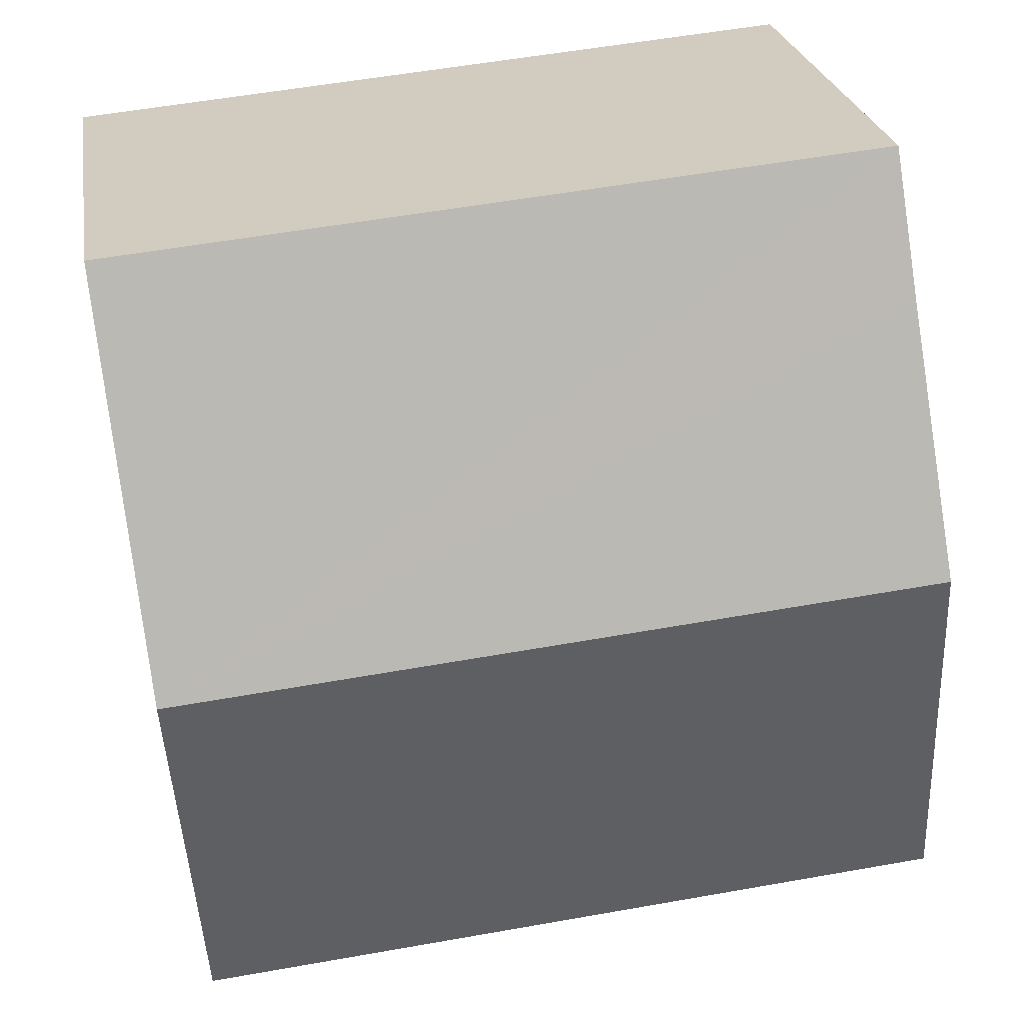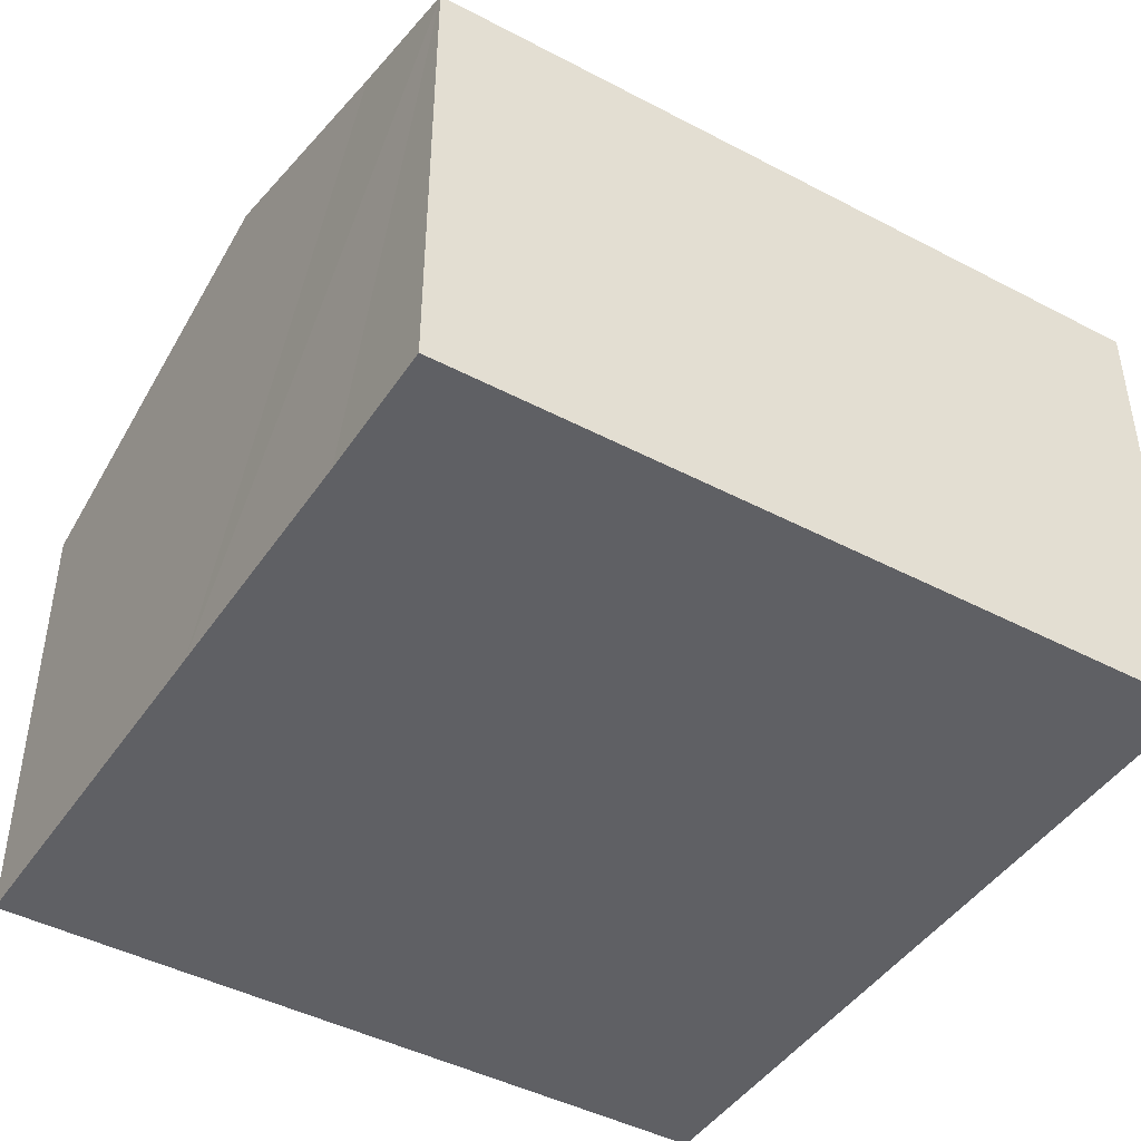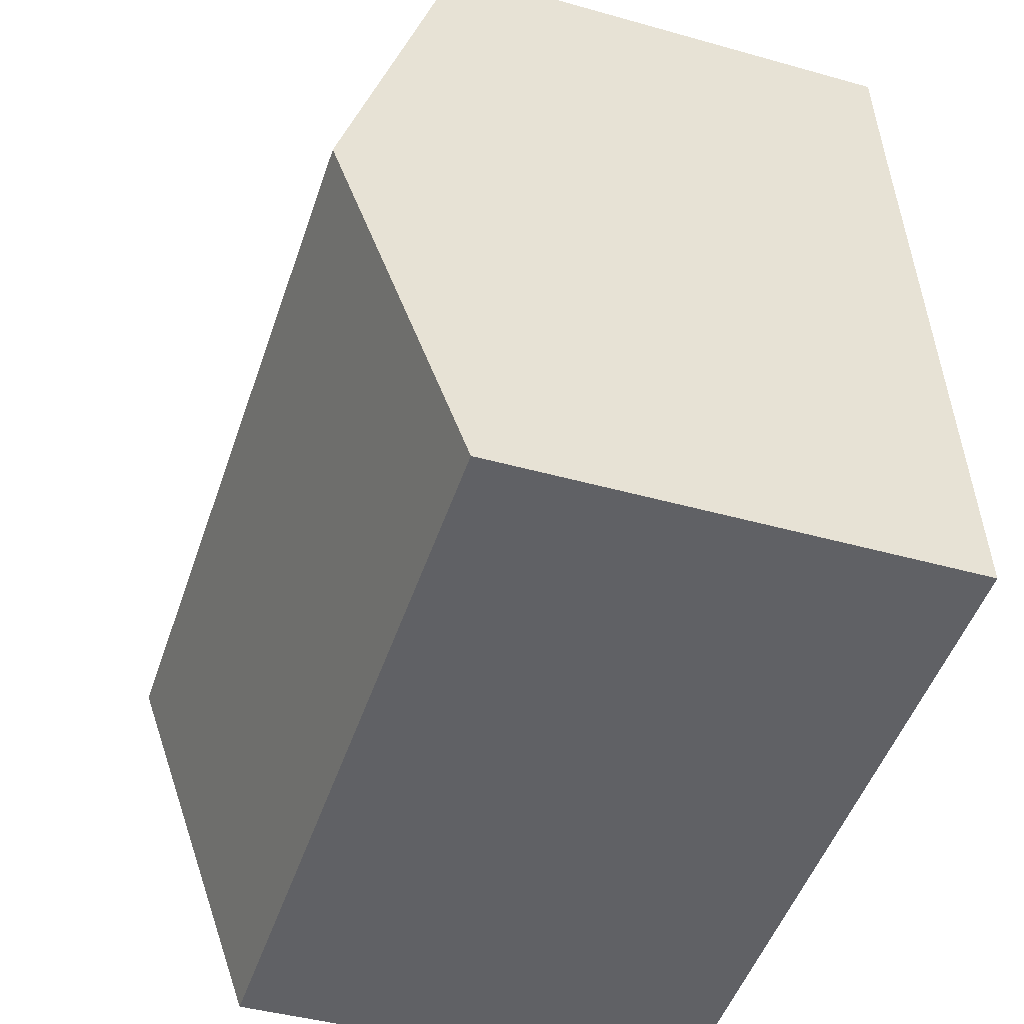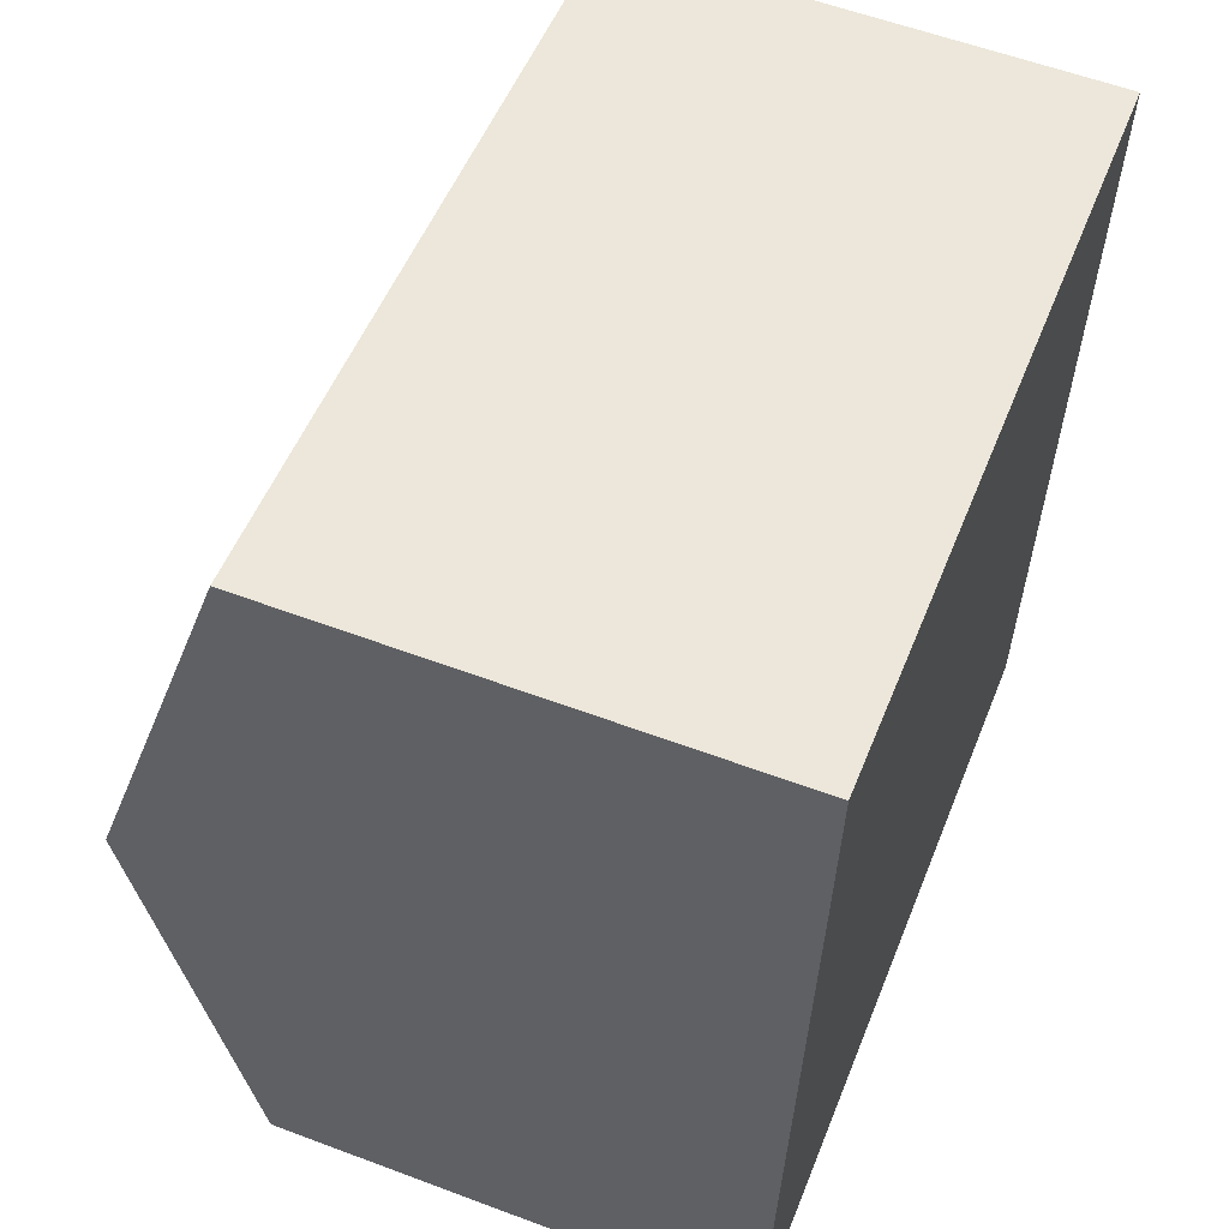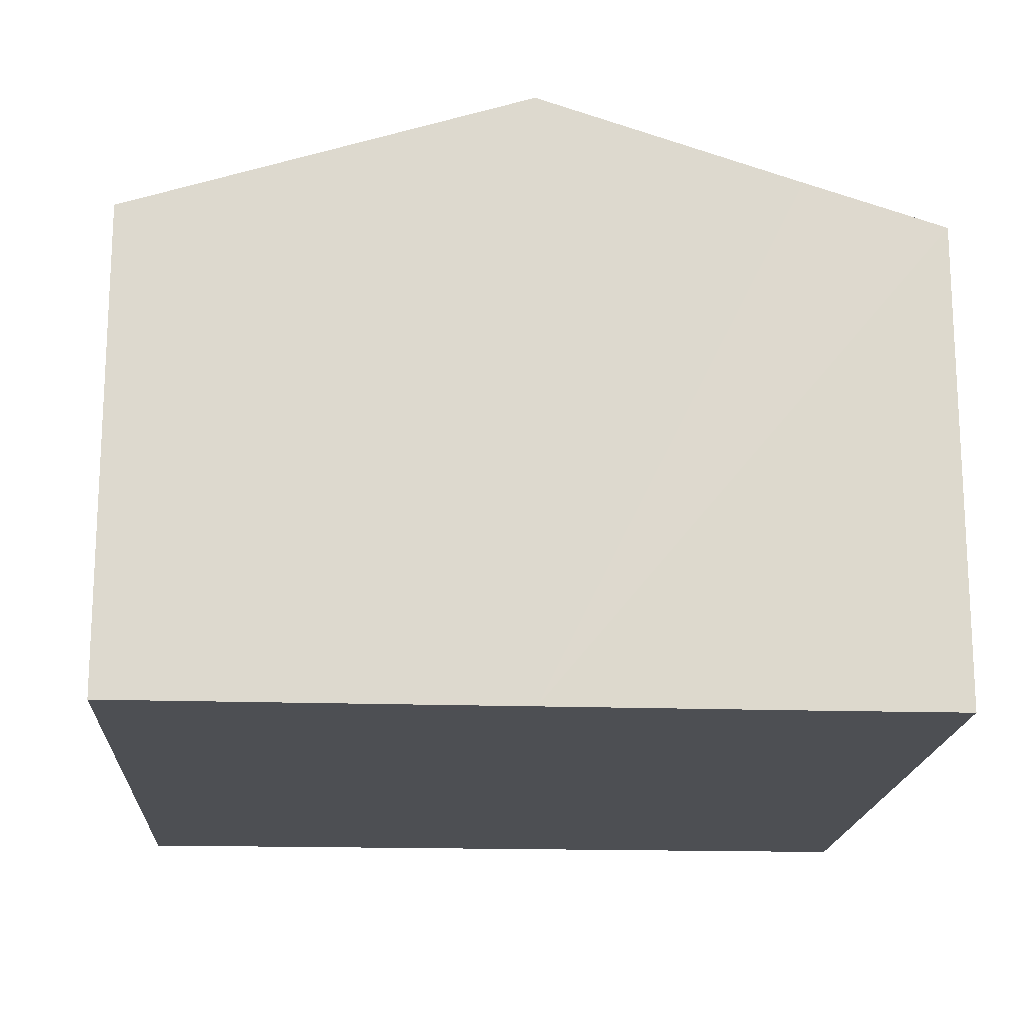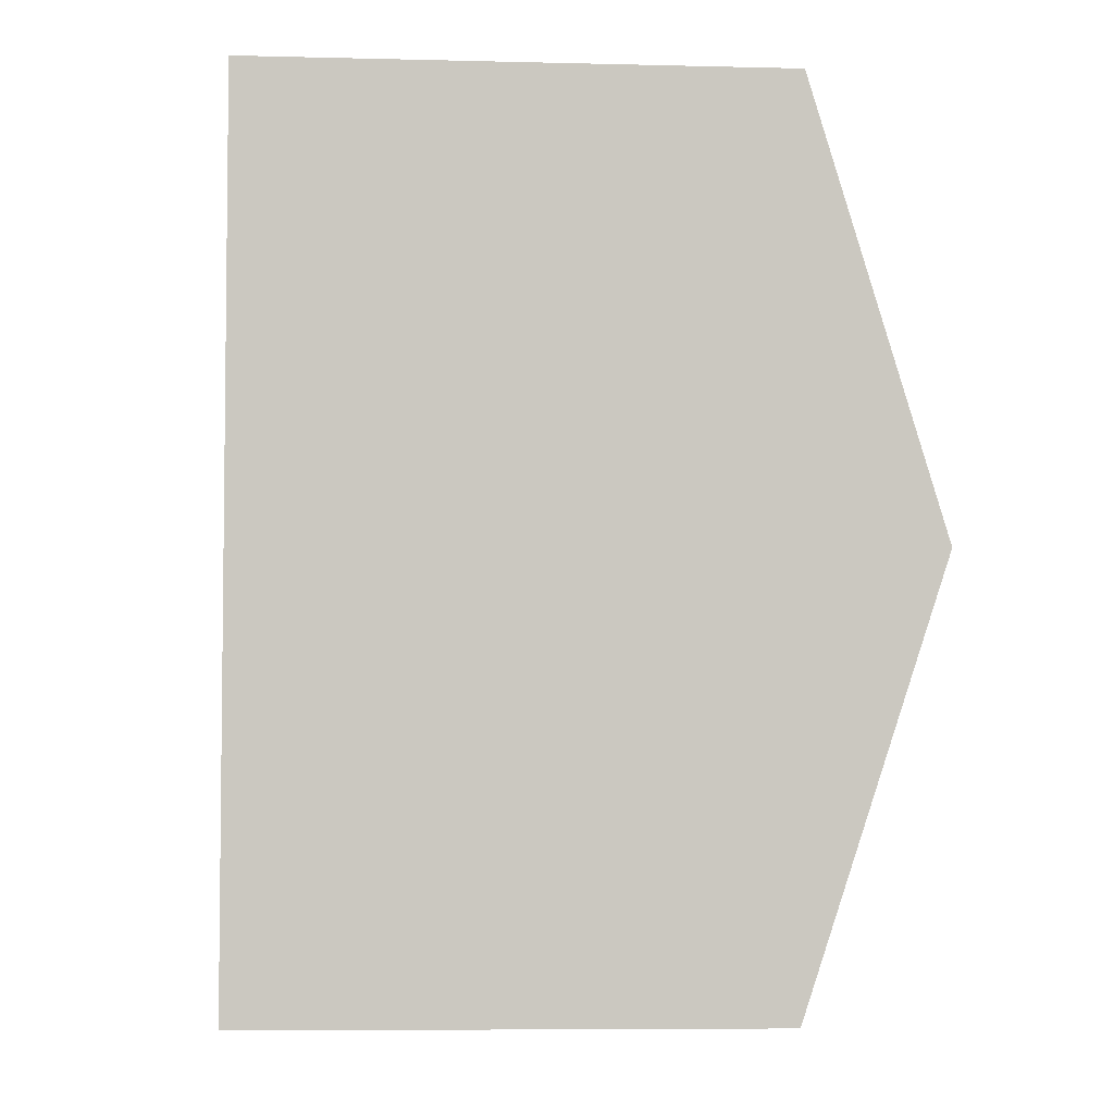
<metadata>
{"format":"obj","ext":"obj","renderer":"f3d","projection":"perspective","resolution":1024,"background":"white","views":[{"elev":24.8,"azim":170.9,"up":"+Z"},{"elev":-44.7,"azim":-26.0,"up":"+Y"},{"elev":-43.0,"azim":-108.5,"up":"+Z"},{"elev":57.6,"azim":-68.7,"up":"+Z"},{"elev":-17.5,"azim":-87.9,"up":"+Y"},{"elev":-7.0,"azim":85.7,"up":"+Z"}]}
</metadata>
<code>
v  12.7 9.571 5.139
v  1.297 7.574 12.57
v  13.3 7.574 11.43
v  1.088 8.271 10.38
v  0.659 9.571 6.287
v  0 7.574 4.638e-16
v  12.11 7.574 -1.153
v  12.11 7.06e-17 -1.153
v  0 0 0
v  0.659 -3.85e-16 6.287
v  1.088 -6.356e-16 10.38
v  1.297 -7.7e-16 12.57
v  13.3 -7e-16 11.43
v  12.7 -3.147e-16 5.139
g defaultobject
f 1 2 3
f 2 1 4
f 4 1 5
f 6 1 7
f 1 6 5
f 8 6 7
f 6 8 9
f 9 5 6
f 5 9 4
f 4 9 10
f 4 10 2
f 2 10 11
f 2 11 12
f 12 3 2
f 3 12 13
f 1 8 7
f 8 1 3
f 8 3 14
f 14 3 13
f 12 14 13
f 14 12 11
f 14 11 10
f 14 10 8
f 8 10 9

</code>
